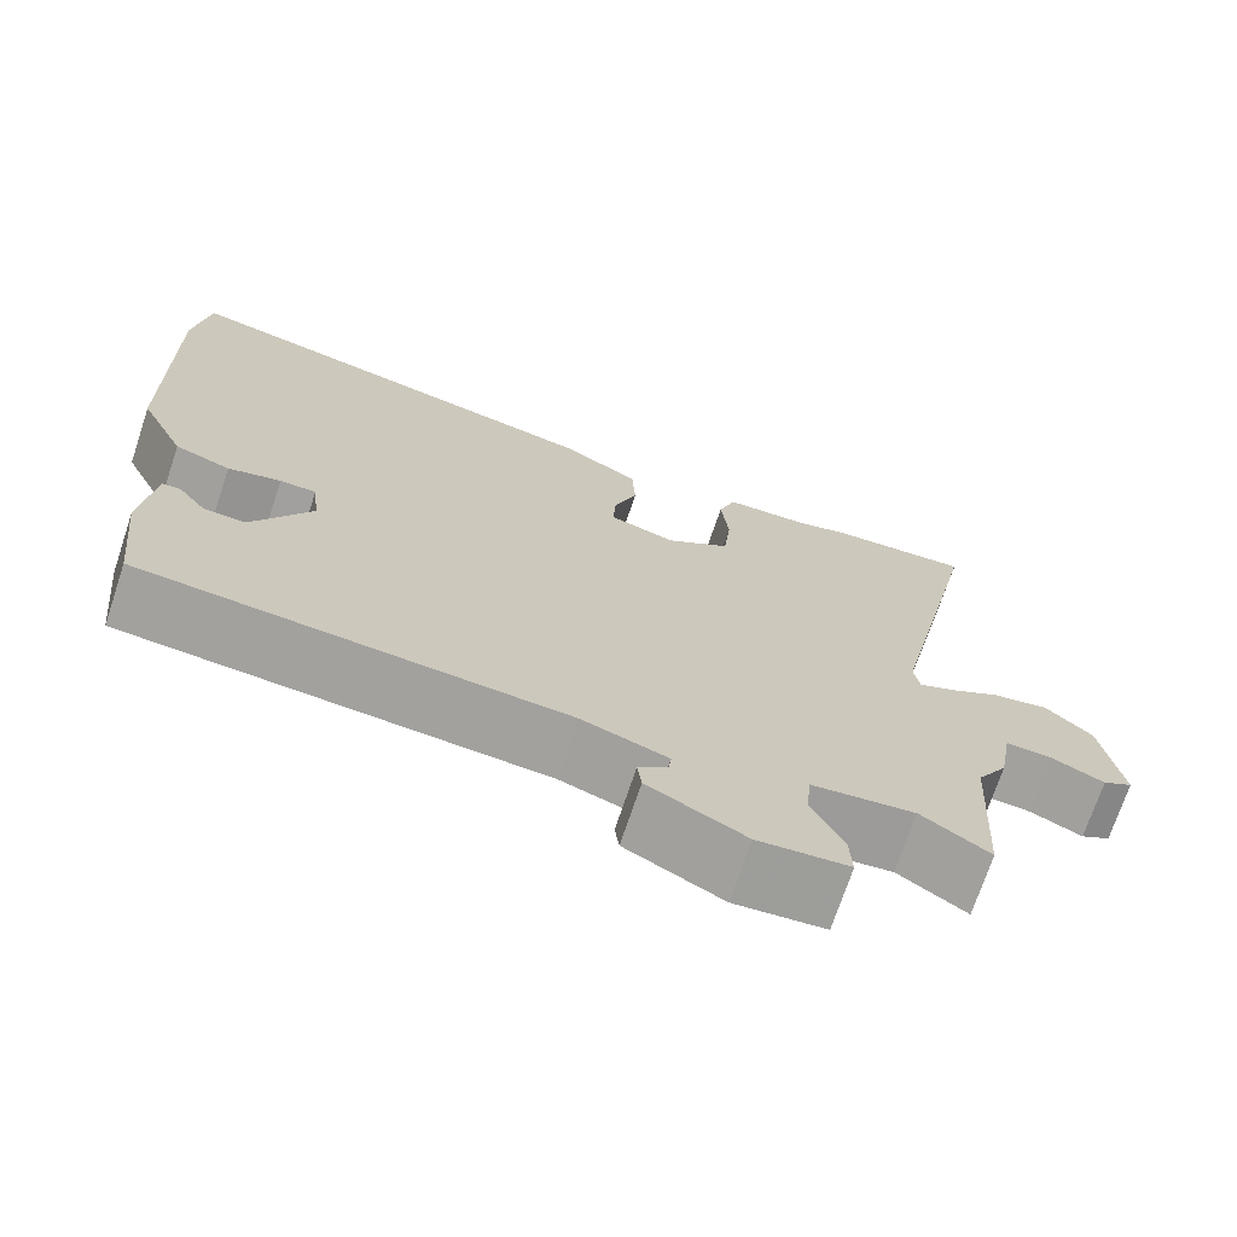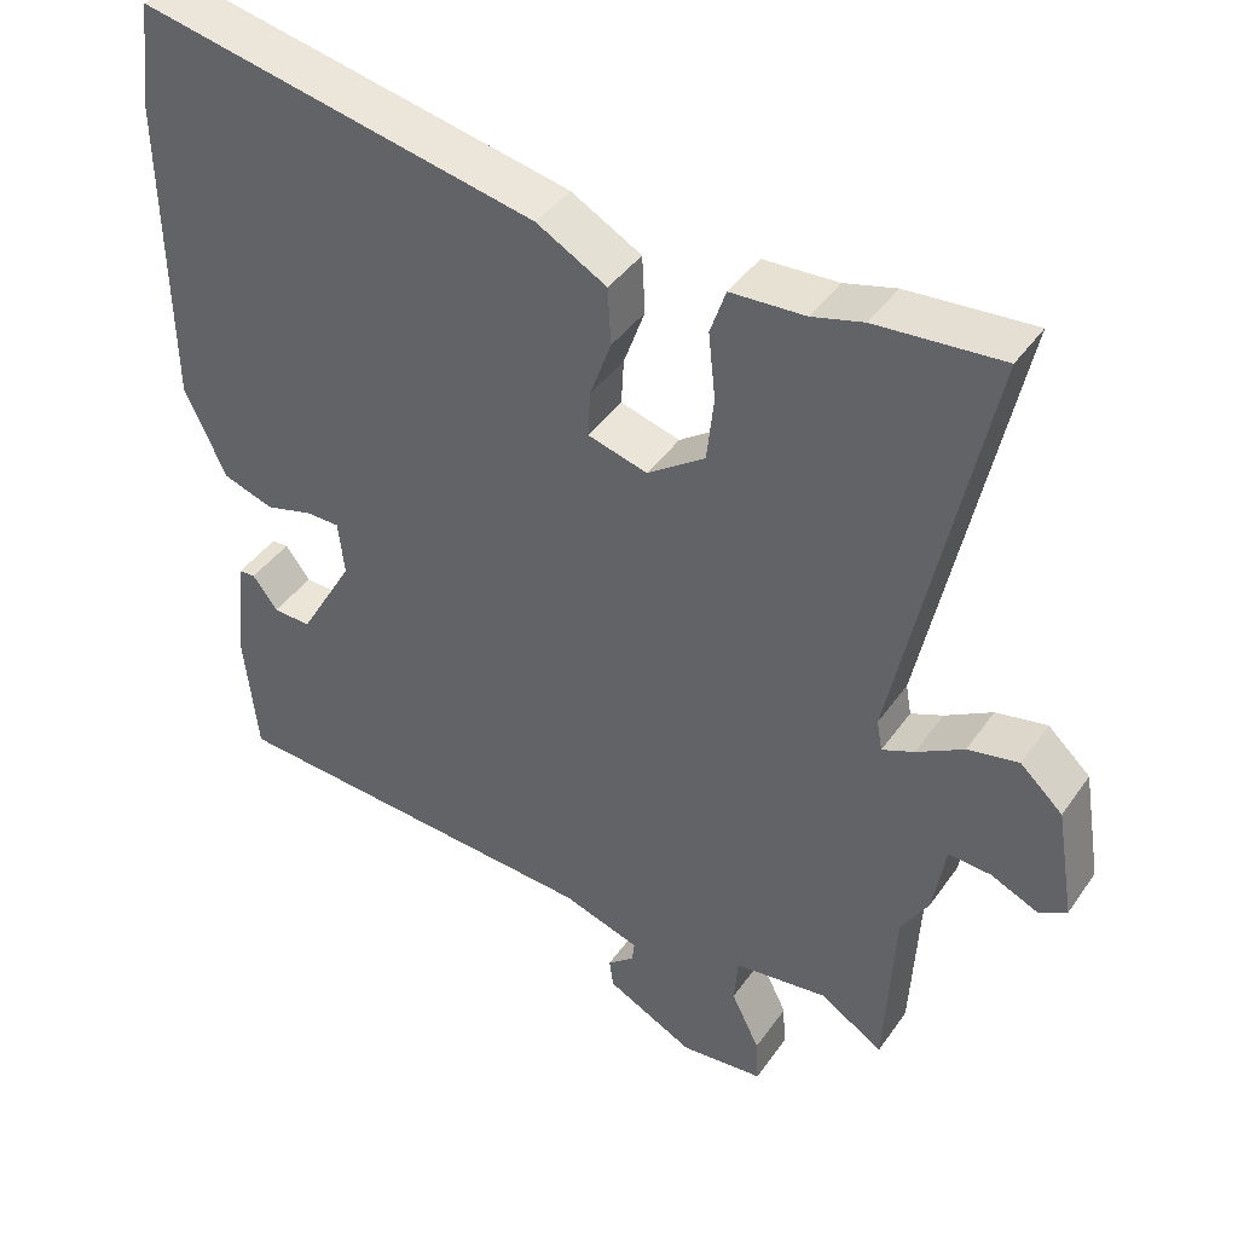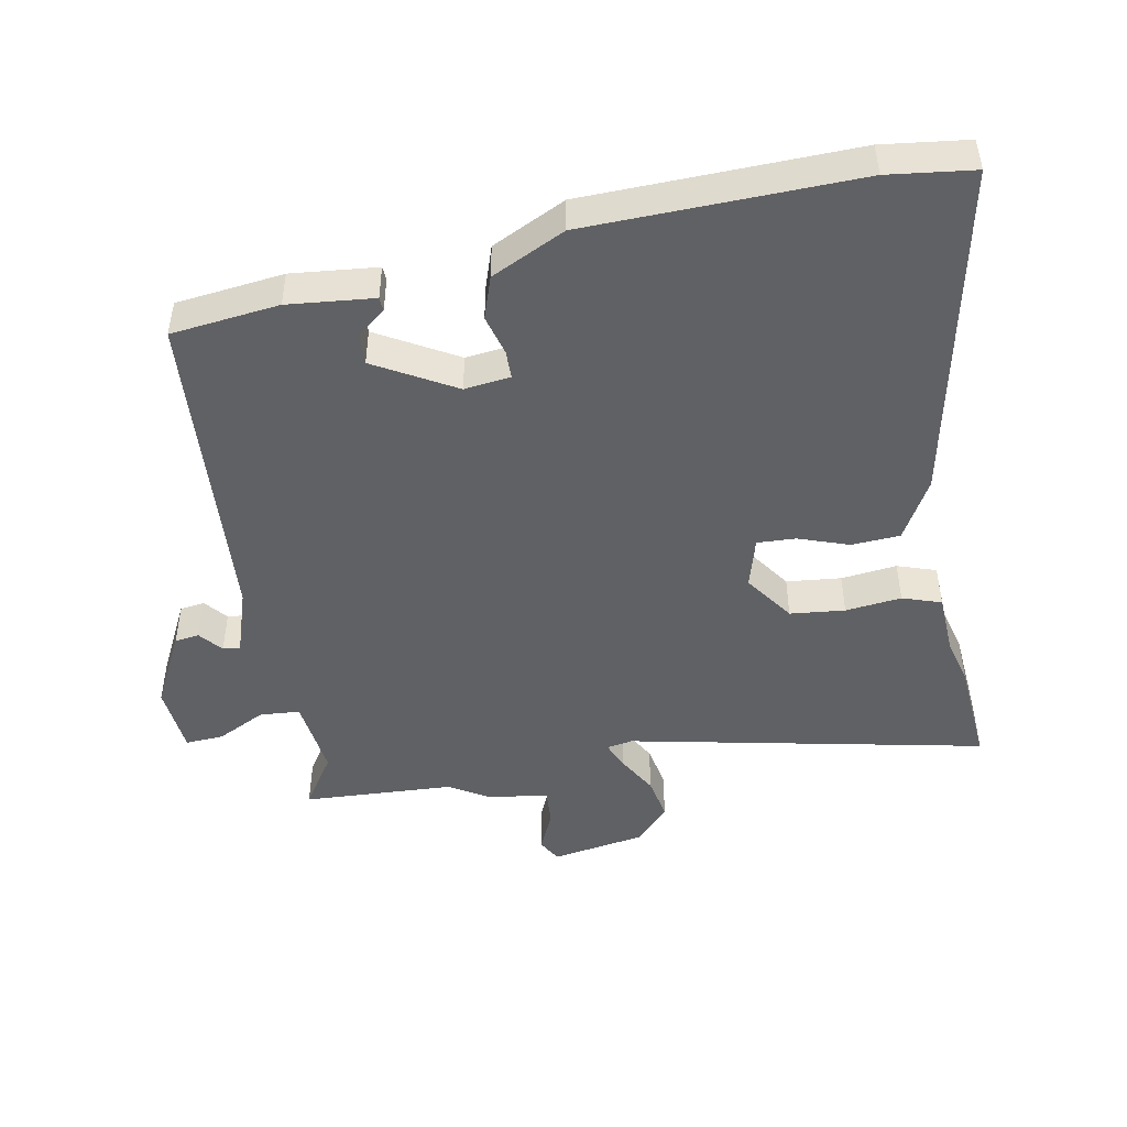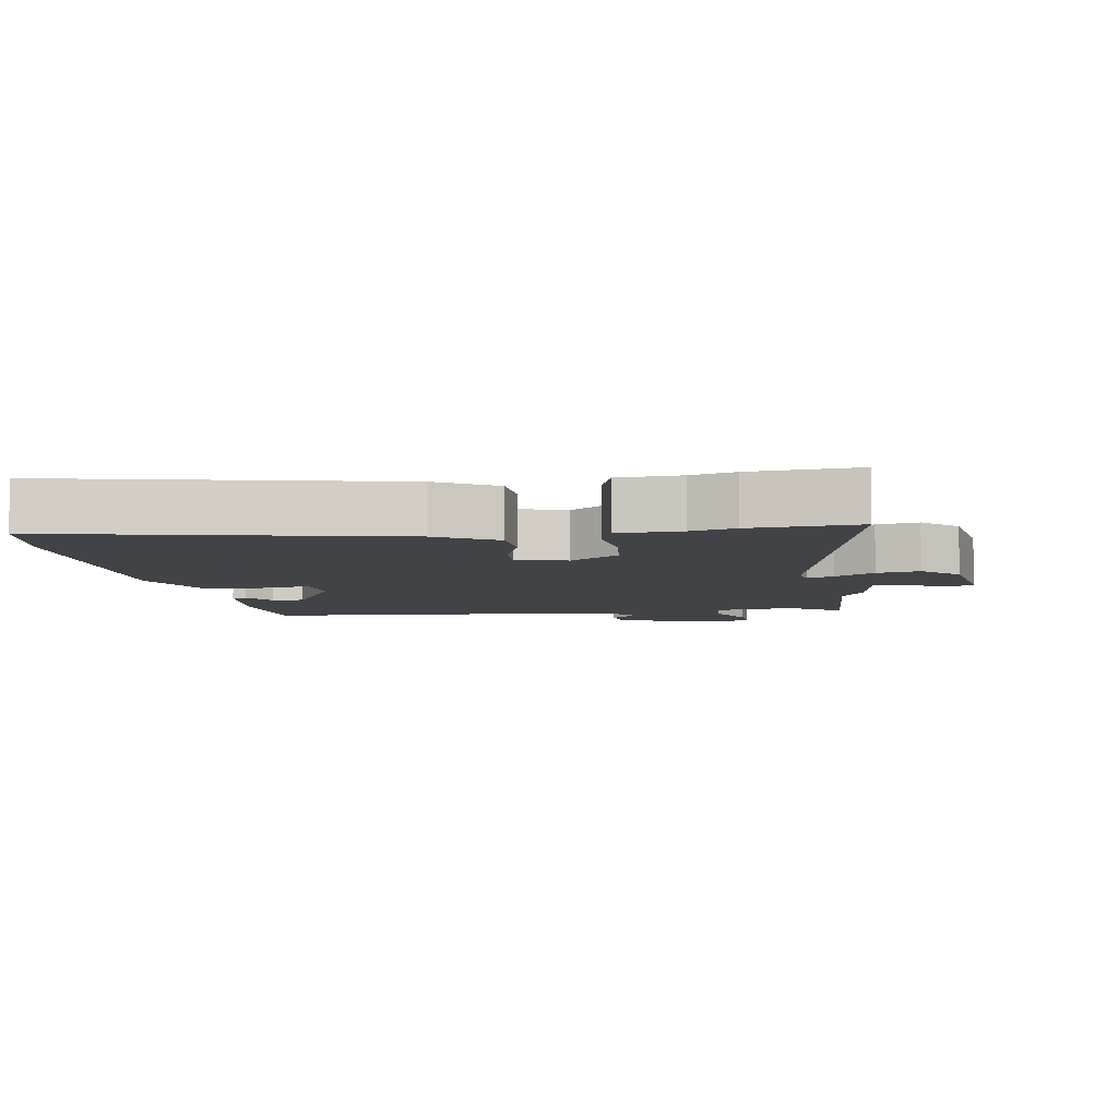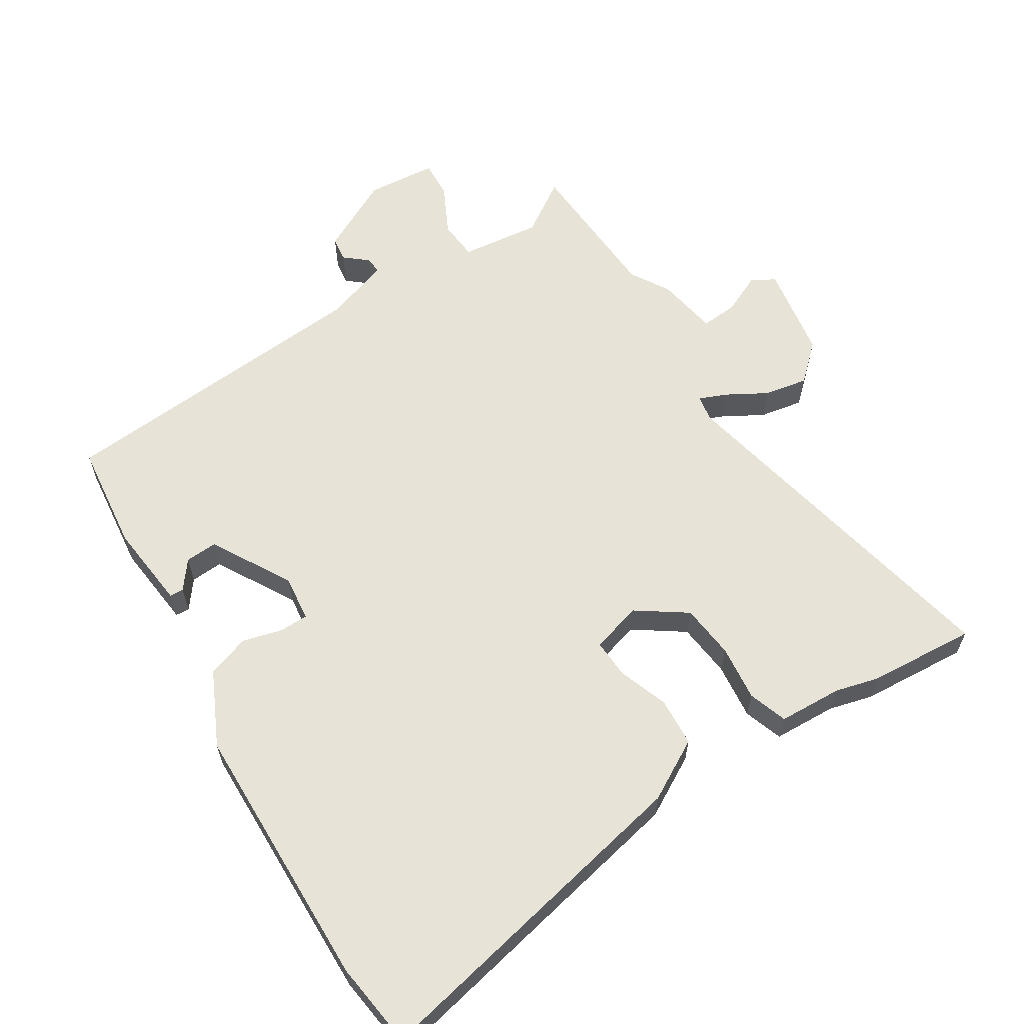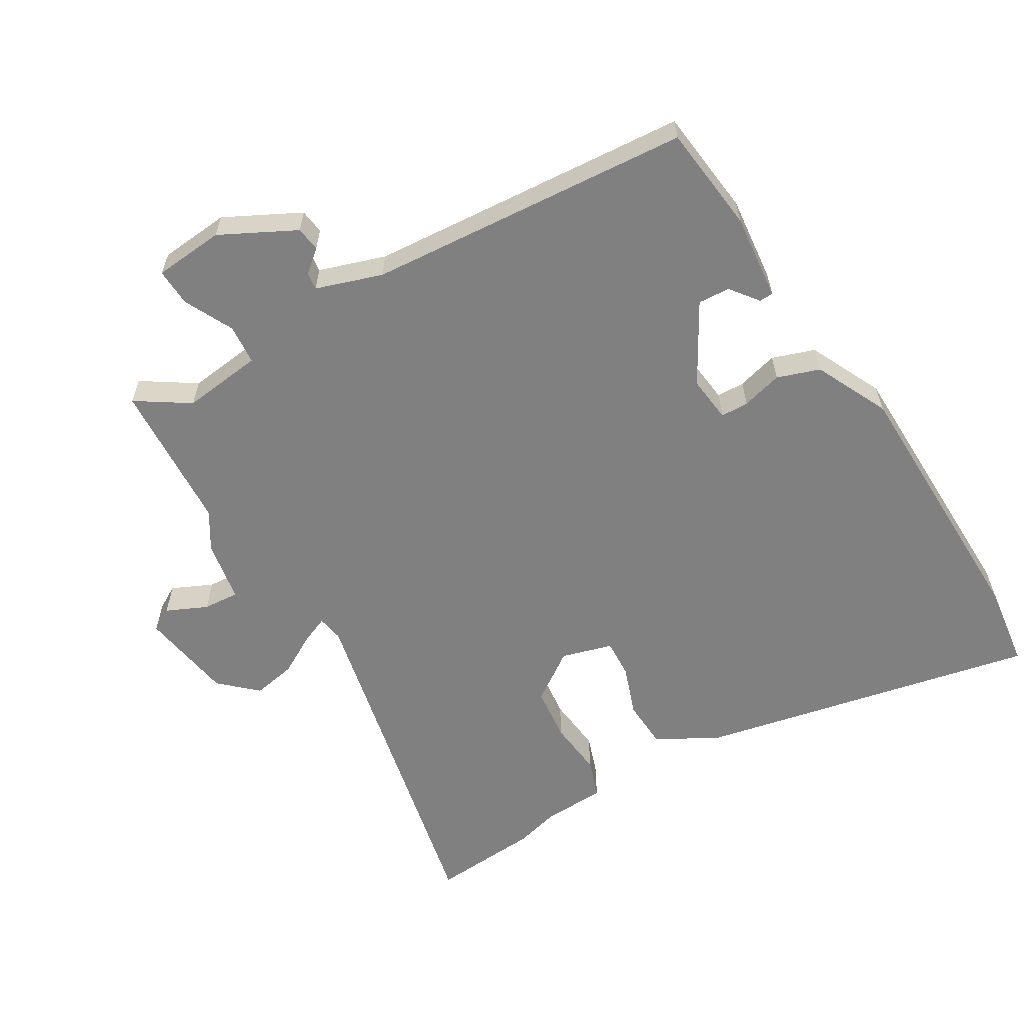
<metadata>
{"format":"obj","ext":"obj","renderer":"f3d","projection":"perspective","resolution":1024,"background":"white","views":[{"elev":-71.5,"azim":-18.4,"up":"+Z"},{"elev":41.0,"azim":31.7,"up":"+Z"},{"elev":-47.4,"azim":-79.0,"up":"+Y"},{"elev":-6.9,"azim":9.0,"up":"+Y"},{"elev":61.6,"azim":-32.0,"up":"+Y"},{"elev":-60.2,"azim":-149.1,"up":"+Y"}]}
</metadata>
<code>
v -0.437 0.07 -0.499
v -0.455 0.07 -0.337
v -0.441 0.07 -0.208
v -0.42 0.07 -0.207
v -0.388 0.07 -0.249
v -0.34 0.07 -0.252
v -0.271 0.07 -0.133
v -0.279 0.07 -0.064
v -0.321 0.07 -0.063
v -0.382 0.07 -0.079
v -0.446 0.07 -0.057
v -0.499 0.07 0.054
v -0.506 0.07 0.458
v -0.489 0.07 0.586
v 0.02 0.07 0.477
v 0.11 0.07 0.426
v 0.114 0.07 0.353
v 0.087 0.07 0.278
v 0.084 0.07 0.22
v 0.16 0.07 0.198
v 0.234 0.07 0.249
v 0.243 0.07 0.331
v 0.234 0.07 0.415
v 0.254 0.07 0.473
v 0.349 0.07 0.477
v 0.415 0.07 0.494
v 0.576 0.07 0.505
v 0.461 0.07 -0.028
v 0.468 0.07 -0.067
v 0.509 0.07 -0.05
v 0.569 0.07 -0.016
v 0.634 0.07 -0.004
v 0.688 0.07 -0.054
v 0.711 0.07 -0.195
v 0.676 0.07 -0.215
v 0.615 0.07 -0.187
v 0.561 0.07 -0.183
v 0.545 0.07 -0.275
v 0.51 0.07 -0.332
v 0.497 0.07 -0.558
v 0.418 0.07 -0.506
v 0.298 0.07 -0.52
v 0.293 0.07 -0.58
v 0.329 0.07 -0.653
v 0.332 0.07 -0.71
v 0.227 0.07 -0.719
v 0.115 0.07 -0.661
v 0.11 0.07 -0.624
v 0.144 0.07 -0.596
v 0.147 0.07 -0.57
v 0.048 0.07 -0.537
v -0.437 0 -0.499
v -0.455 0 -0.337
v -0.441 0 -0.208
v -0.42 0 -0.207
v -0.388 0 -0.249
v -0.34 0 -0.252
v -0.271 0 -0.133
v -0.279 0 -0.064
v -0.321 0 -0.063
v -0.382 0 -0.079
v -0.446 0 -0.057
v -0.499 0 0.054
v -0.506 0 0.458
v -0.489 0 0.586
v 0.02 0 0.477
v 0.11 0 0.426
v 0.114 0 0.353
v 0.087 0 0.278
v 0.084 0 0.22
v 0.16 0 0.198
v 0.234 0 0.249
v 0.243 0 0.331
v 0.234 0 0.415
v 0.254 0 0.473
v 0.349 0 0.477
v 0.415 0 0.494
v 0.576 0 0.505
v 0.461 0 -0.028
v 0.468 0 -0.067
v 0.509 0 -0.05
v 0.569 0 -0.016
v 0.634 0 -0.004
v 0.688 0 -0.054
v 0.711 0 -0.195
v 0.676 0 -0.215
v 0.615 0 -0.187
v 0.561 0 -0.183
v 0.545 0 -0.275
v 0.51 0 -0.332
v 0.497 0 -0.558
v 0.418 0 -0.506
v 0.298 0 -0.52
v 0.293 0 -0.58
v 0.329 0 -0.653
v 0.332 0 -0.71
v 0.227 0 -0.719
v 0.115 0 -0.661
v 0.11 0 -0.624
v 0.144 0 -0.596
v 0.147 0 -0.57
v 0.048 0 -0.537
f 47 48 49
f 46 47 49
f 45 46 49
f 44 45 49
f 43 44 49
f 42 43 49 50
f 39 40 41
f 39 41 42
f 42 50 51
f 39 42 51
f 38 39 51
f 37 38 51
f 34 35 36
f 33 34 36
f 32 33 36
f 31 32 36
f 30 31 36
f 29 30 36 37
f 25 26 27 28
f 25 28 29
f 24 25 29
f 23 24 29
f 22 23 29
f 21 22 29
f 20 21 29
f 37 51 1
f 29 37 1
f 20 29 1
f 19 20 1
f 16 17 18
f 15 16 18
f 14 15 18
f 13 14 18
f 12 13 18
f 11 12 18
f 10 11 18
f 9 10 18
f 3 4 5
f 2 3 5
f 1 2 5
f 1 5 6
f 19 1 6 7
f 8 9 18 19
f 7 8 19
f 100 99 98
f 100 98 97
f 100 97 96
f 100 96 95
f 100 95 94
f 101 100 94 93
f 92 91 90
f 93 92 90
f 102 101 93
f 102 93 90
f 102 90 89
f 102 89 88
f 87 86 85
f 87 85 84
f 87 84 83
f 87 83 82
f 87 82 81
f 88 87 81 80
f 79 78 77 76
f 80 79 76
f 80 76 75
f 80 75 74
f 80 74 73
f 80 73 72
f 80 72 71
f 52 102 88
f 52 88 80
f 52 80 71
f 52 71 70
f 69 68 67
f 69 67 66
f 69 66 65
f 69 65 64
f 69 64 63
f 69 63 62
f 69 62 61
f 69 61 60
f 56 55 54
f 56 54 53
f 56 53 52
f 57 56 52
f 58 57 52 70
f 70 69 60 59
f 70 59 58
f 1 52 53 2
f 2 53 54 3
f 3 54 55 4
f 4 55 56 5
f 5 56 57 6
f 6 57 58 7
f 7 58 59 8
f 8 59 60 9
f 9 60 61 10
f 10 61 62 11
f 11 62 63 12
f 12 63 64 13
f 13 64 65 14
f 14 65 66 15
f 15 66 67 16
f 16 67 68 17
f 17 68 69 18
f 18 69 70 19
f 19 70 71 20
f 20 71 72 21
f 21 72 73 22
f 22 73 74 23
f 23 74 75 24
f 24 75 76 25
f 25 76 77 26
f 26 77 78 27
f 27 78 79 28
f 28 79 80 29
f 29 80 81 30
f 30 81 82 31
f 31 82 83 32
f 32 83 84 33
f 33 84 85 34
f 34 85 86 35
f 35 86 87 36
f 36 87 88 37
f 37 88 89 38
f 38 89 90 39
f 39 90 91 40
f 40 91 92 41
f 41 92 93 42
f 42 93 94 43
f 43 94 95 44
f 44 95 96 45
f 45 96 97 46
f 46 97 98 47
f 47 98 99 48
f 48 99 100 49
f 49 100 101 50
f 50 101 102 51
f 51 102 52 1

</code>
